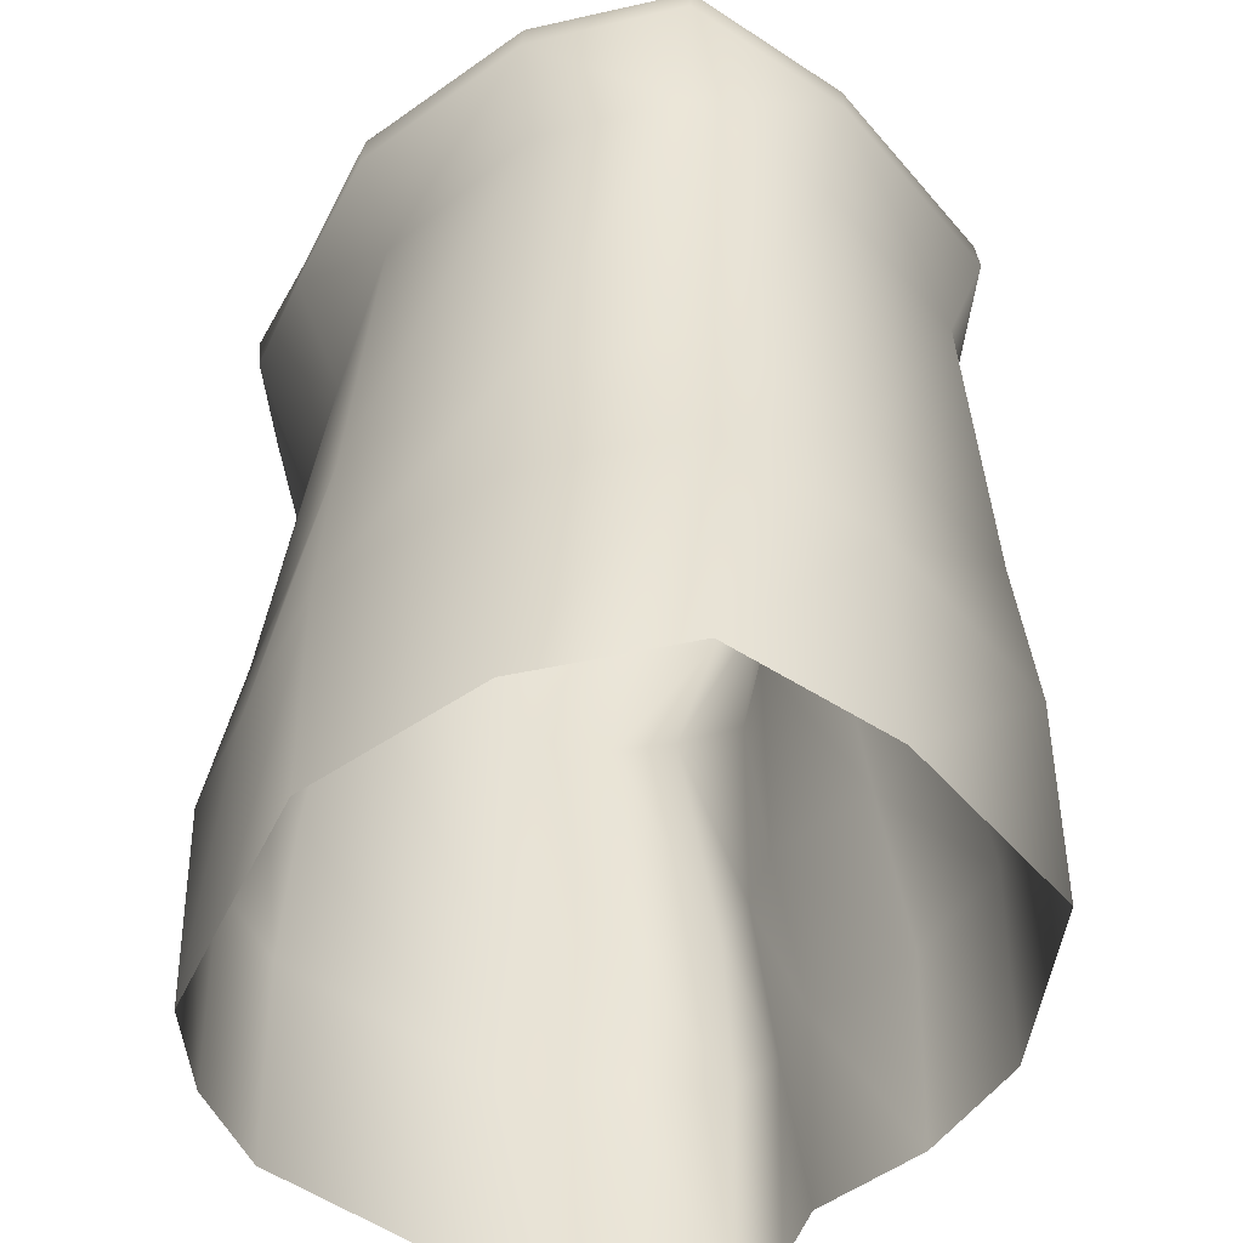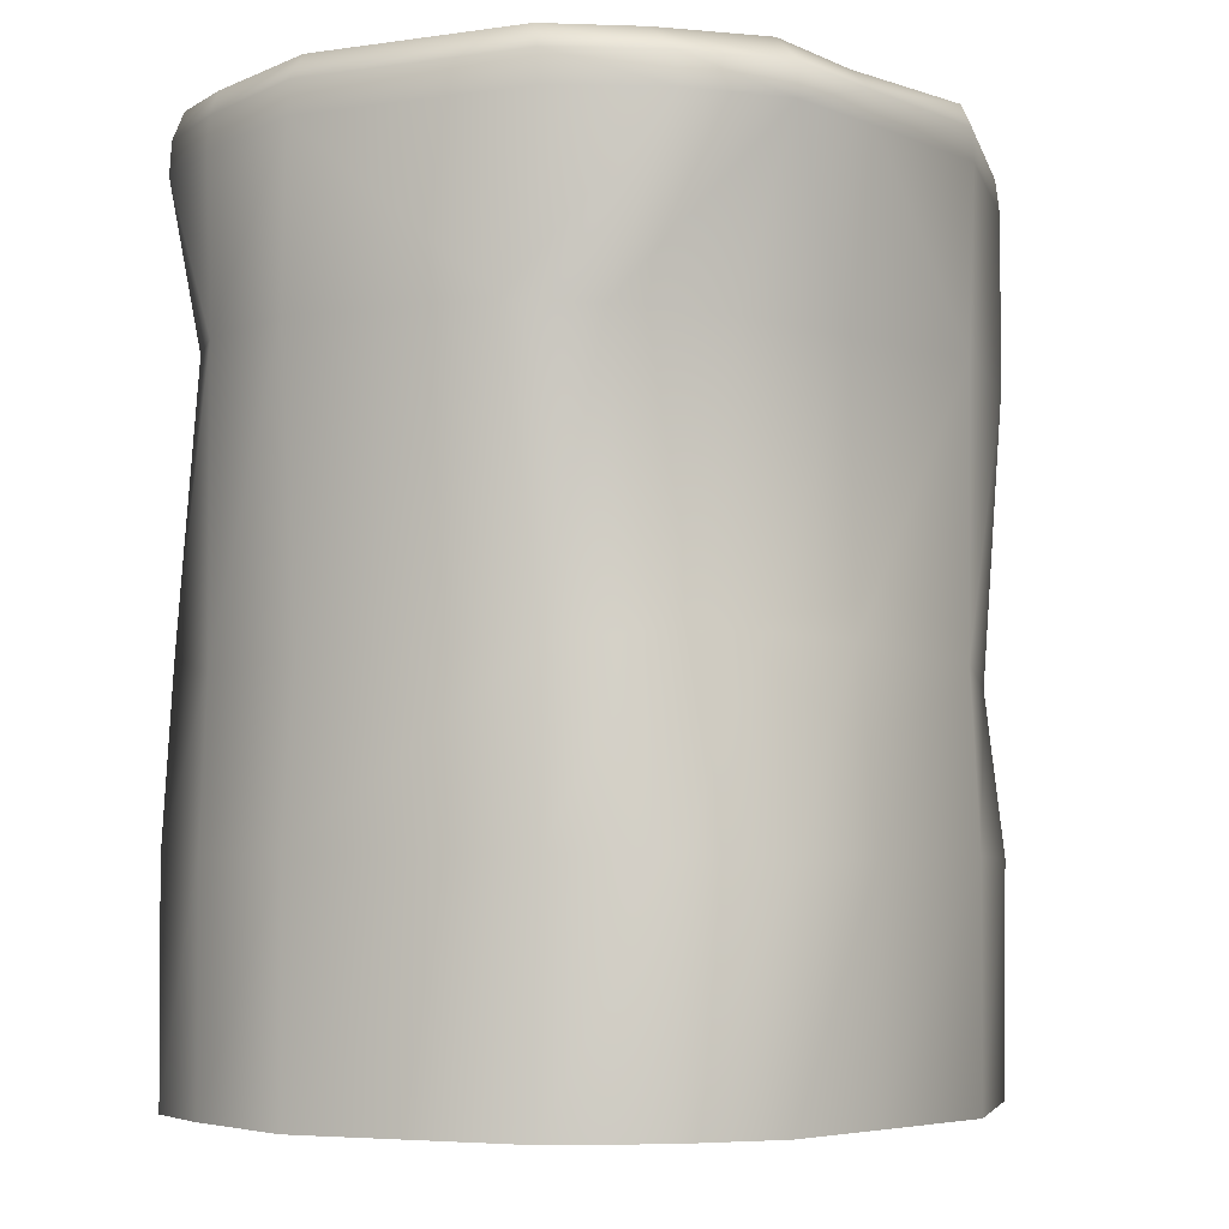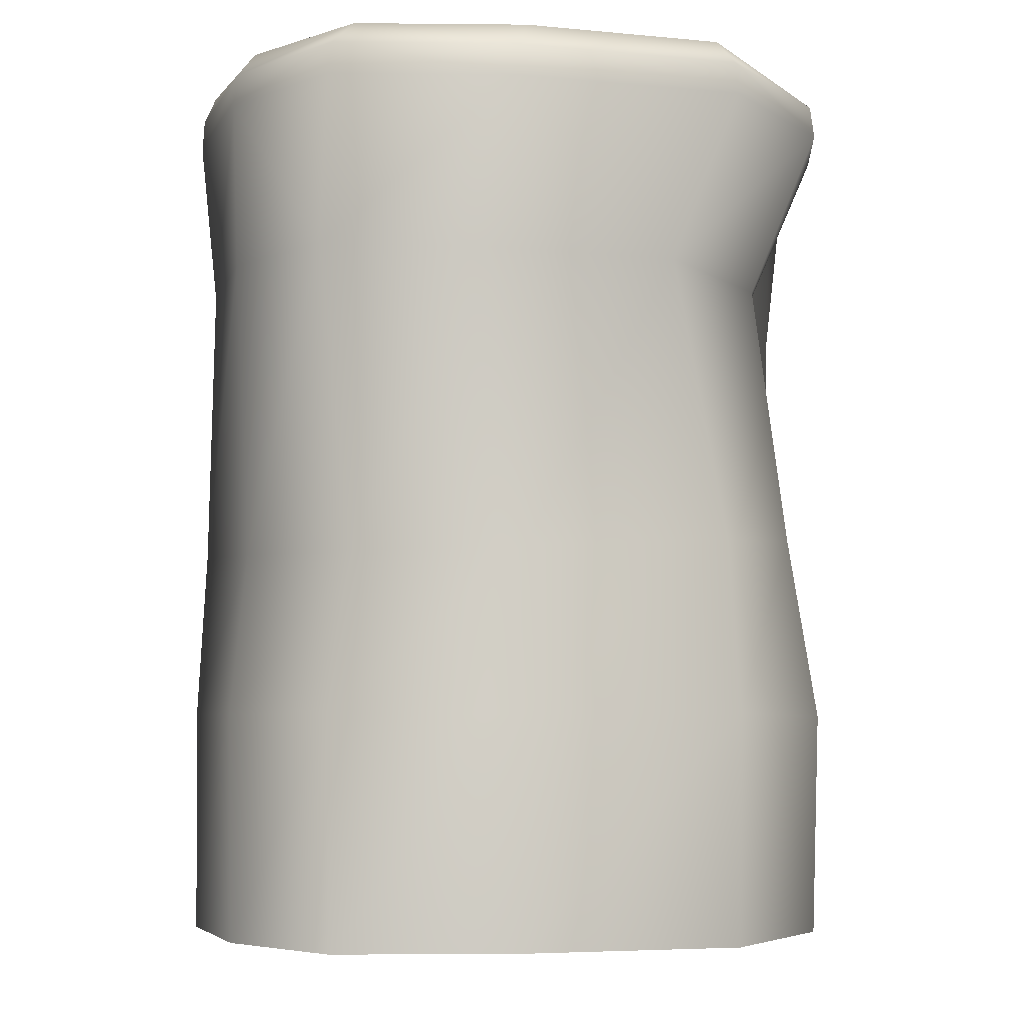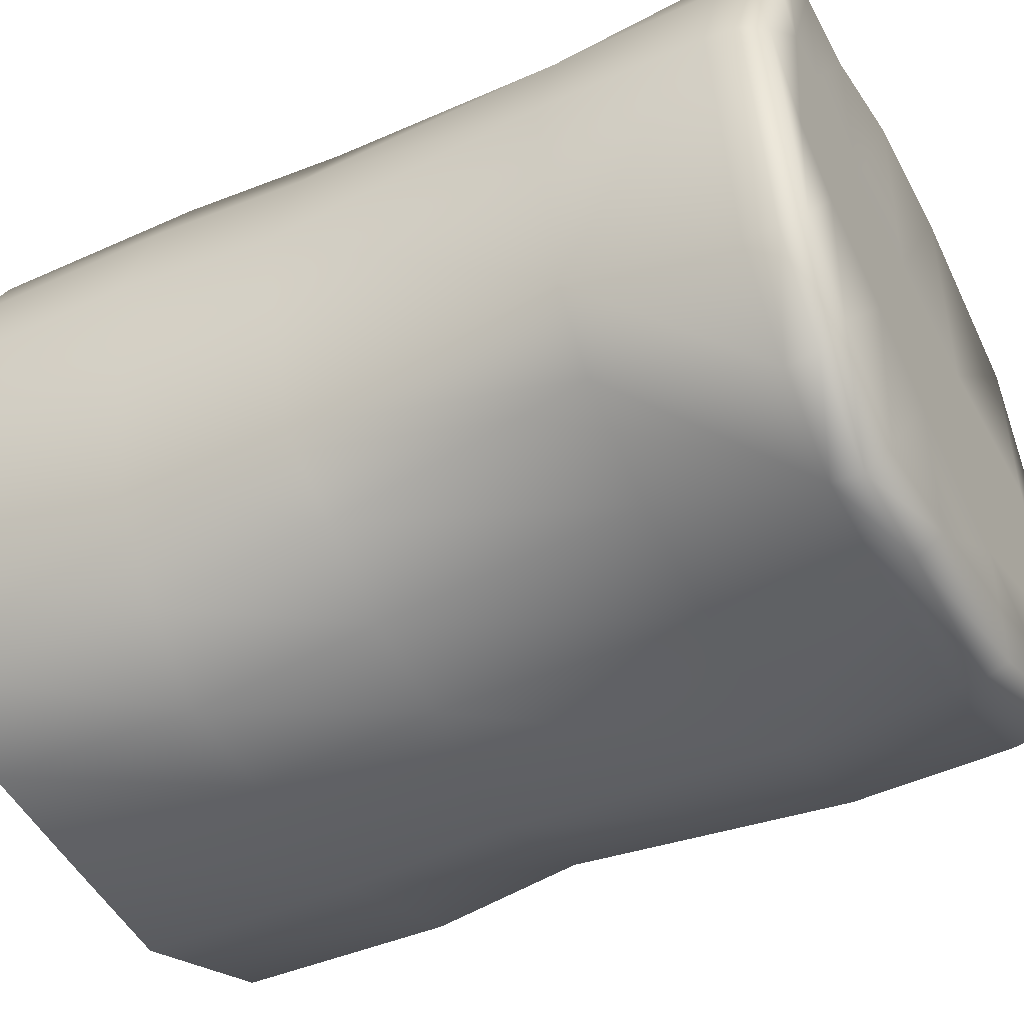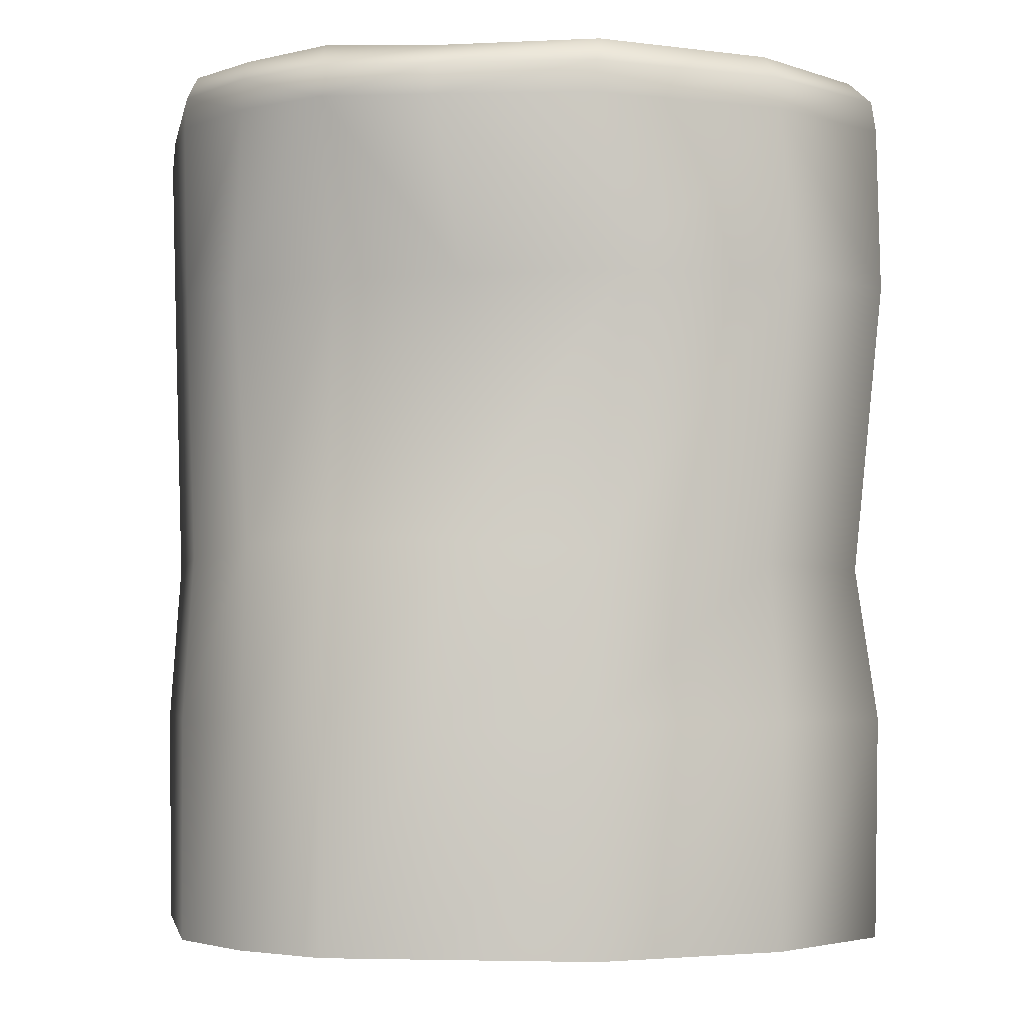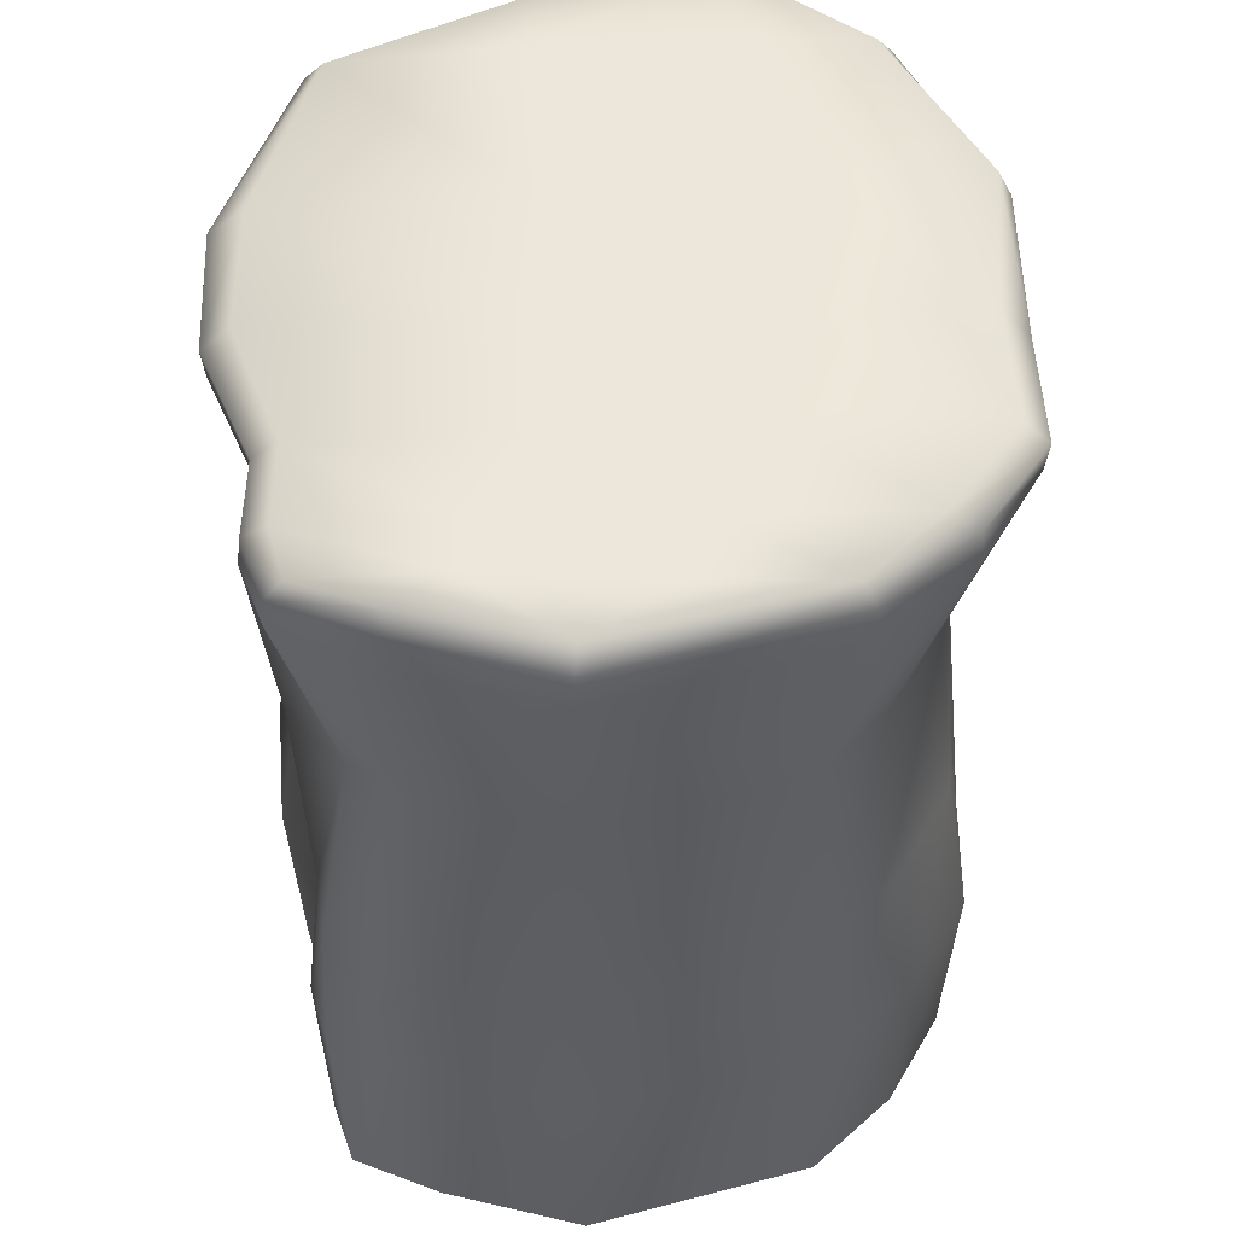
<metadata>
{"format":"obj","ext":"obj","renderer":"f3d","projection":"perspective","resolution":1024,"background":"white","views":[{"elev":-47.4,"azim":-119.4,"up":"+Y"},{"elev":-5.3,"azim":125.6,"up":"+Y"},{"elev":-5.1,"azim":-84.8,"up":"+Y"},{"elev":-45.3,"azim":117.6,"up":"+Z"},{"elev":-3.0,"azim":-179.5,"up":"+Y"},{"elev":51.9,"azim":85.8,"up":"+Y"}]}
</metadata>
<code>
g CB_platform03
v 100.6 96.57 92.48
v 80.65 96.19 131.3
v 82.39 -0.05021 128.4
v 100.3 -0.01328 91.91
v 120.3 96.18 34.17
v 119.4 0.01384 33.92
v 99.97 96.58 -63.68
v 99.87 -0.02701 -61.43
v 70.27 95.11 -100.1
v 70.73 0.0656 -97.1
v 34.67 93.84 -125.1
v 34.23 0.144 -121.8
v -12.27 94.87 -128.7
v -13.23 0.08907 -126.2
v -80.11 96.44 -132.8
v -80.7 -0.002909 -131.8
v -159.5 96.12 -100.9
v -158.5 0.01731 -99.72
v -206.9 96.25 -51.22
v -205.3 0.008211 -50.11
v -197.4 95.62 24.89
v -195.7 0.04605 25.9
v -160.3 96.51 115.3
v -159.5 -0.005773 114.1
v -81.7 94.94 149.5
v -82.19 0.08235 146.5
v -27.03 94.4 148.7
v -26.56 0.1133 145.2
v 23.42 93.66 131.5
v 24.3 0.1537 128.2
v 55.65 95.41 137.5
v 57.13 0.04345 135.4
v 80.65 96.19 131.3
v 82.39 -0.05021 128.4
v 96.79 163.8 92.38
v 79.31 171.3 126.7
v 115.3 164.4 32.6
v 95.78 167.7 -61.15
v 68.88 172.5 -89.37
v 32.48 173 -112.2
v -16.1 172.5 -118
v -80.37 168.3 -128.7
v -154.4 163.9 -94.8
v -198.4 162.4 -43.63
v -189.5 165.1 28.09
v -155.4 168.9 110.3
v -81.42 173.7 136.8
v -26.59 173.9 135.2
v 26.99 175.7 119.3
v 58.37 176.8 128.2
v 79.31 171.3 126.7
v 103 287 87.76
v 84.76 286 109.9
v 119.6 287 37.41
v 101.9 286.3 -46.8
v 76.56 285.7 -74.37
v 31.31 286 -99.25
v -24.33 285.8 -110.7
v -93.5 286.3 -123.2
v -165.9 287.2 -98.38
v -209.3 287.5 -55.19
v -199.7 286.9 12.79
v -169.2 286.3 88.47
v -90.49 285.7 121.8
v -27.12 285.9 118.7
v 22.15 286.1 116.2
v 60.03 285.6 130.5
v 84.76 286 109.9
v 101.4 358.8 92.06
v 82.18 358.8 130.5
v 121 358.8 34.45
v 101.1 358.8 -62.74
v 71.06 358.7 -100.9
v 34.95 358.7 -126.1
v -11.9 358.7 -129.8
v -80.23 358.8 -133.3
v -160 358.8 -101.8
v -208 358.8 -52.59
v -198.3 358.7 24.76
v -160.8 358.8 116.3
v -82.19 358.7 150.9
v -26.78 358.7 149.9
v 23.2 358.7 132.4
v 55.87 358.7 138.7
v 82.18 358.8 130.5
f 71 69 52
f 70 52 69
f 52 70 53
f 52 54 71
f 55 71 54
f 71 55 72
f 73 72 55
f 57 74 56
f 73 56 74
f 56 73 55
f 58 74 57
f 74 58 75
f 59 75 58
f 75 59 76
f 77 59 60
f 59 77 76
f 77 61 78
f 61 77 60
f 53 36 52
f 35 52 36
f 52 35 54
f 37 54 35
f 54 37 55
f 38 55 37
f 55 38 56
f 39 56 38
f 56 39 57
f 40 57 39
f 57 40 58
f 41 58 40
f 58 41 59
f 42 59 41
f 59 42 60
f 43 60 42
f 60 43 61
f 44 61 43
f 36 2 35
f 1 35 2
f 35 1 37
f 5 37 1
f 37 5 38
f 7 38 5
f 38 7 39
f 9 39 7
f 39 9 40
f 11 40 9
f 40 11 41
f 13 41 11
f 41 13 42
f 15 42 13
f 42 15 43
f 17 43 15
f 43 17 44
f 19 44 17
f 2 3 1
f 4 1 3
f 1 4 5
f 6 5 4
f 5 6 7
f 8 7 6
f 7 8 9
f 10 9 8
f 9 10 11
f 12 11 10
f 11 12 13
f 14 13 12
f 13 14 15
f 16 15 14
f 15 16 17
f 18 17 16
f 17 18 19
f 20 19 18
f 19 20 21
f 22 21 20
f 21 22 23
f 24 23 22
f 23 24 25
f 26 25 24
f 25 26 27
f 28 27 26
f 27 28 29
f 30 29 28
f 29 30 31
f 32 31 30
f 31 32 33
f 34 33 32
f 44 19 45
f 21 45 19
f 45 21 46
f 23 46 21
f 46 23 47
f 25 47 23
f 47 25 48
f 27 48 25
f 48 27 49
f 29 49 27
f 49 29 50
f 31 50 29
f 50 31 51
f 33 51 31
f 61 44 62
f 45 62 44
f 62 45 63
f 46 63 45
f 63 46 64
f 47 64 46
f 64 47 65
f 48 65 47
f 65 48 66
f 49 66 48
f 66 49 67
f 50 67 49
f 67 50 68
f 51 68 50
f 65 66 83
f 67 83 66
f 83 67 84
f 68 84 67
f 84 68 85
f 64 65 82
f 83 82 65
f 82 81 64
f 81 63 64
f 63 81 80
f 79 63 80
f 63 79 62
f 79 61 62
f 61 79 78
v 114.5 382.7 32.77
v 96.24 382.7 -57.19
v 91.59 382.7 2.175
v -188.5 382.7 28.39
v -155.7 382.7 107.1
v -159.4 382.7 34.79
v -154.1 382.7 -93.81
v -159 382.7 -40.25
v -81.18 382.7 -69.56
v -82.02 382.7 -126.9
v -16.35 382.7 -116.9
v -82.02 382.7 -126.9
v -81.18 382.7 -69.56
v -17.45 382.7 -48.47
v 33.38 382.7 -116.4
v 22.35 382.7 -30.88
v 69.6 382.7 -87.32
v 66.24 382.7 -14.81
v -81.69 382.7 34.11
v -81.81 382.7 135.4
v -81.69 382.7 34.11
v -22.14 382.7 42.75
v -26.11 382.7 139.3
v -22.14 382.7 42.75
v 26.31 382.7 44.14
v -26.11 382.7 139.3
v 25.35 382.7 123.4
v 61.59 382.7 67.79
v 60.39 382.7 126.5
v 82.95 382.7 68.93
v 82.94 382.7 122.1
v -197.2 382.7 -43.31
v 96.84 382.7 91.12
v 100.6 372.5 91.96
v 82.33 372.5 129.2
v 82.18 358.8 130.5
v 101.4 358.8 92.06
v 120 372.5 34.1
v 100.6 372.5 91.96
v 101.4 358.8 92.06
v 121 358.8 34.45
v 82.33 372.5 129.2
v 56.53 372.4 136.9
v 55.87 358.7 138.7
v 55.87 358.7 138.7
v 82.18 358.8 130.5
v 82.33 372.5 129.2
v 100.3 372.5 -61.86
v 101.1 358.8 -62.74
v 71.06 358.7 -100.9
v 70.86 372.4 -99.07
v 34.95 358.7 -126.1
v 35.2 371.8 -127.3
v -12.38 372.3 -128.3
v -11.9 358.7 -129.8
v -80.54 372.5 -132.3
v -80.23 358.8 -133.3
v -159 372.5 -100.5
v -80.54 372.5 -132.3
v -80.23 358.8 -133.3
v -160 358.8 -101.8
v -206.2 372.5 -50.97
v -159 372.5 -100.5
v -160 358.8 -101.8
v -208 358.8 -52.59
v -198.3 358.7 24.76
v -196.8 372.4 25.43
v -160 372.5 114.8
v -160.8 358.8 116.3
v -82.19 358.7 150.9
v -82.12 372.3 149.1
v -26.78 358.7 149.9
v -26.73 371.8 151.1
v 23.2 358.7 132.4
v 22.78 371.7 133.8
v -26.73 371.8 151.1
v -26.78 358.7 149.9
v 96.84 382.7 91.12
v 82.94 382.7 122.1
v 82.33 372.5 129.2
v 82.94 382.7 122.1
v 60.39 382.7 126.5
v 114.5 382.7 32.77
v 96.24 382.7 -57.19
v 69.6 382.7 -87.32
v 33.38 382.7 -116.4
v -16.35 382.7 -116.9
v -82.02 382.7 -126.9
v -154.1 382.7 -93.81
v -82.02 382.7 -126.9
v -197.2 382.7 -43.31
v -154.1 382.7 -93.81
v -188.5 382.7 28.39
v -155.7 382.7 107.1
v -81.81 382.7 135.4
v -26.11 382.7 139.3
v 25.35 382.7 123.4
v -26.11 382.7 139.3
f 130 131 132
f 97 98 96
f 99 96 98
f 96 99 100
f 101 100 99
f 100 101 102
f 103 102 101
f 102 103 87
f 88 87 103
f 87 88 86
f 115 86 88
f 86 115 118
f 116 118 115
f 115 88 113
f 103 113 88
f 113 103 110
f 101 110 103
f 110 101 107
f 99 107 101
f 107 99 106
f 98 106 99
f 116 115 114
f 113 114 115
f 114 113 112
f 110 112 113
f 112 110 111
f 107 111 110
f 123 124 125
f 124 123 168
f 169 168 123
f 164 165 163
f 124 163 165
f 163 124 168
f 125 126 123
f 133 123 126
f 123 133 169
f 136 169 133
f 169 136 170
f 138 170 136
f 170 138 171
f 172 171 138
f 173 172 139
f 138 139 172
f 139 138 137
f 136 137 138
f 137 136 135
f 133 135 136
f 135 133 134
f 126 134 133
f 137 140 139
f 141 139 140
f 139 141 173
f 140 142 141
f 151 154 153
f 155 153 154
f 153 155 156
f 157 156 155
f 156 157 158
f 180 158 181
f 158 180 156
f 179 156 180
f 156 179 153
f 152 153 179
f 153 152 151
f 147 151 152
f 151 147 150
f 149 150 147
f 179 178 152
f 176 152 178
f 152 176 147
f 148 147 176
f 147 148 149
f 176 177 148
f 92 94 95
f 94 92 93
f 117 93 92
f 93 117 91
f 89 91 117
f 91 89 90
f 104 93 91
f 93 104 94
f 108 109 105
f 104 105 109
f 105 104 90
f 91 90 104
f 128 129 127
f 129 128 159
f 160 159 128
f 159 160 161
f 183 161 160
f 161 162 159
f 160 182 183
f 182 160 167
f 128 167 160
f 167 128 166
f 127 166 128
f 143 145 146
f 145 143 144
f 174 144 143
f 144 174 175
f 121 119 120
f 119 121 122

</code>
